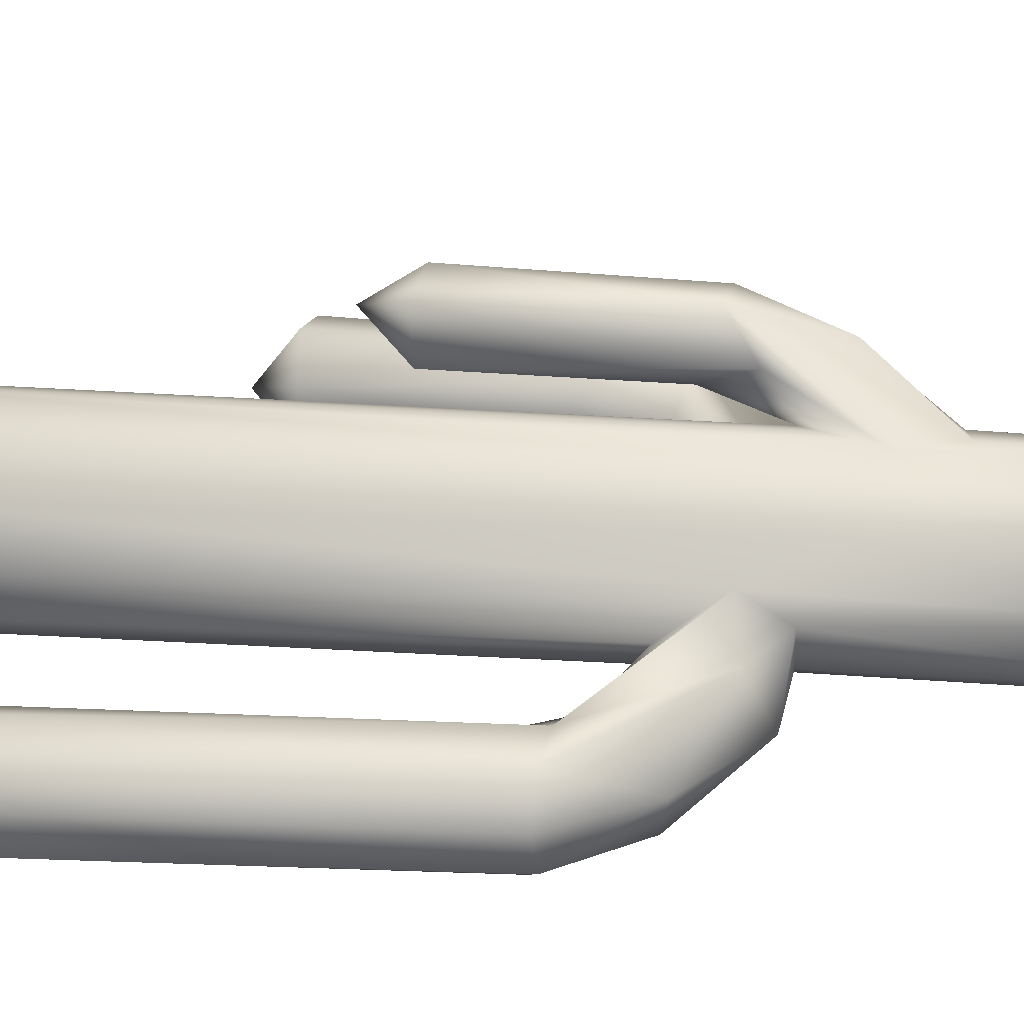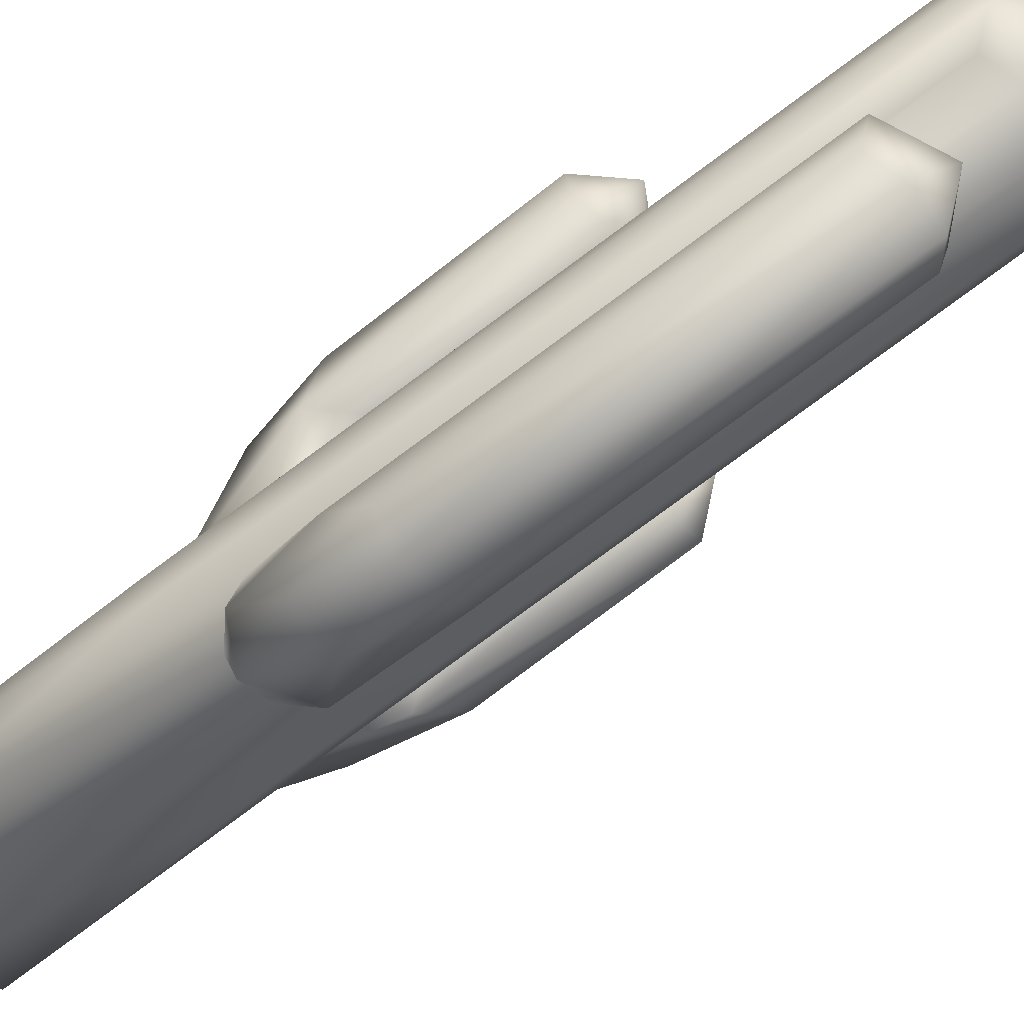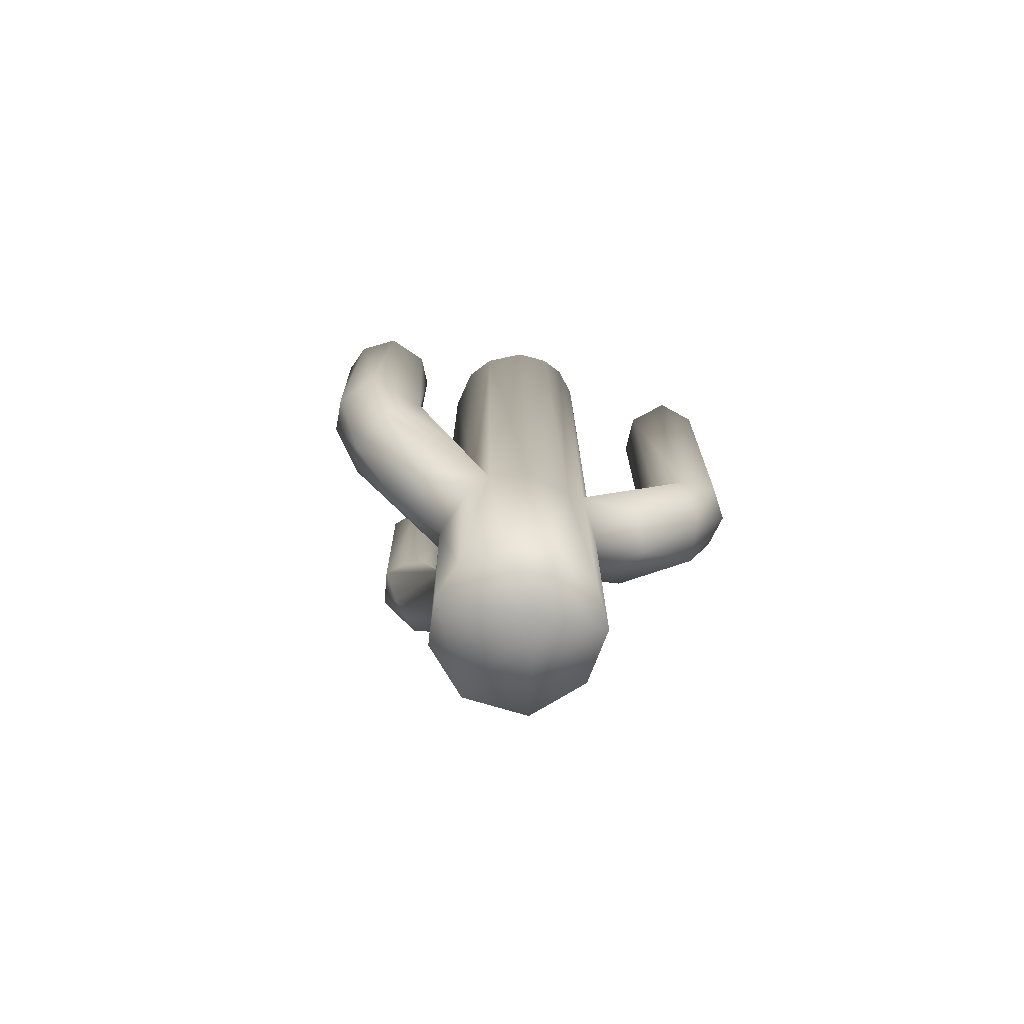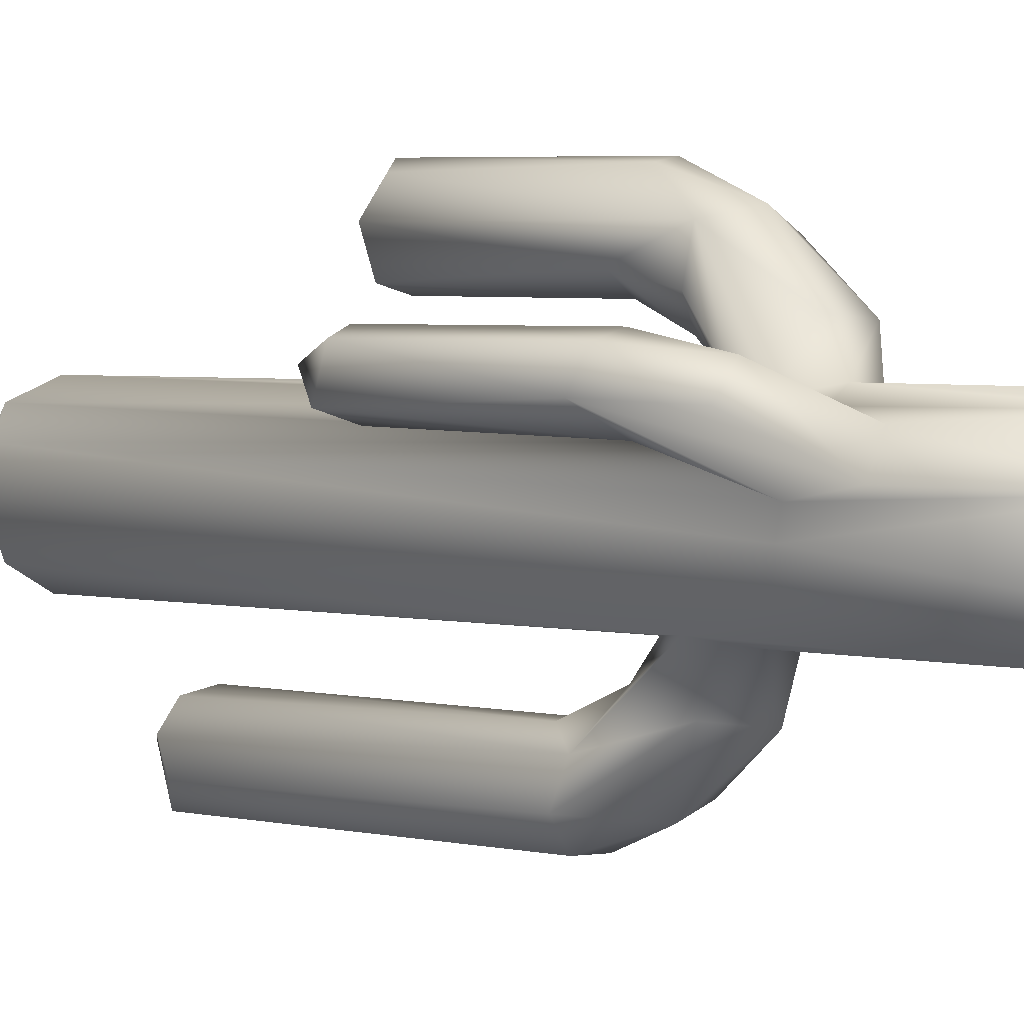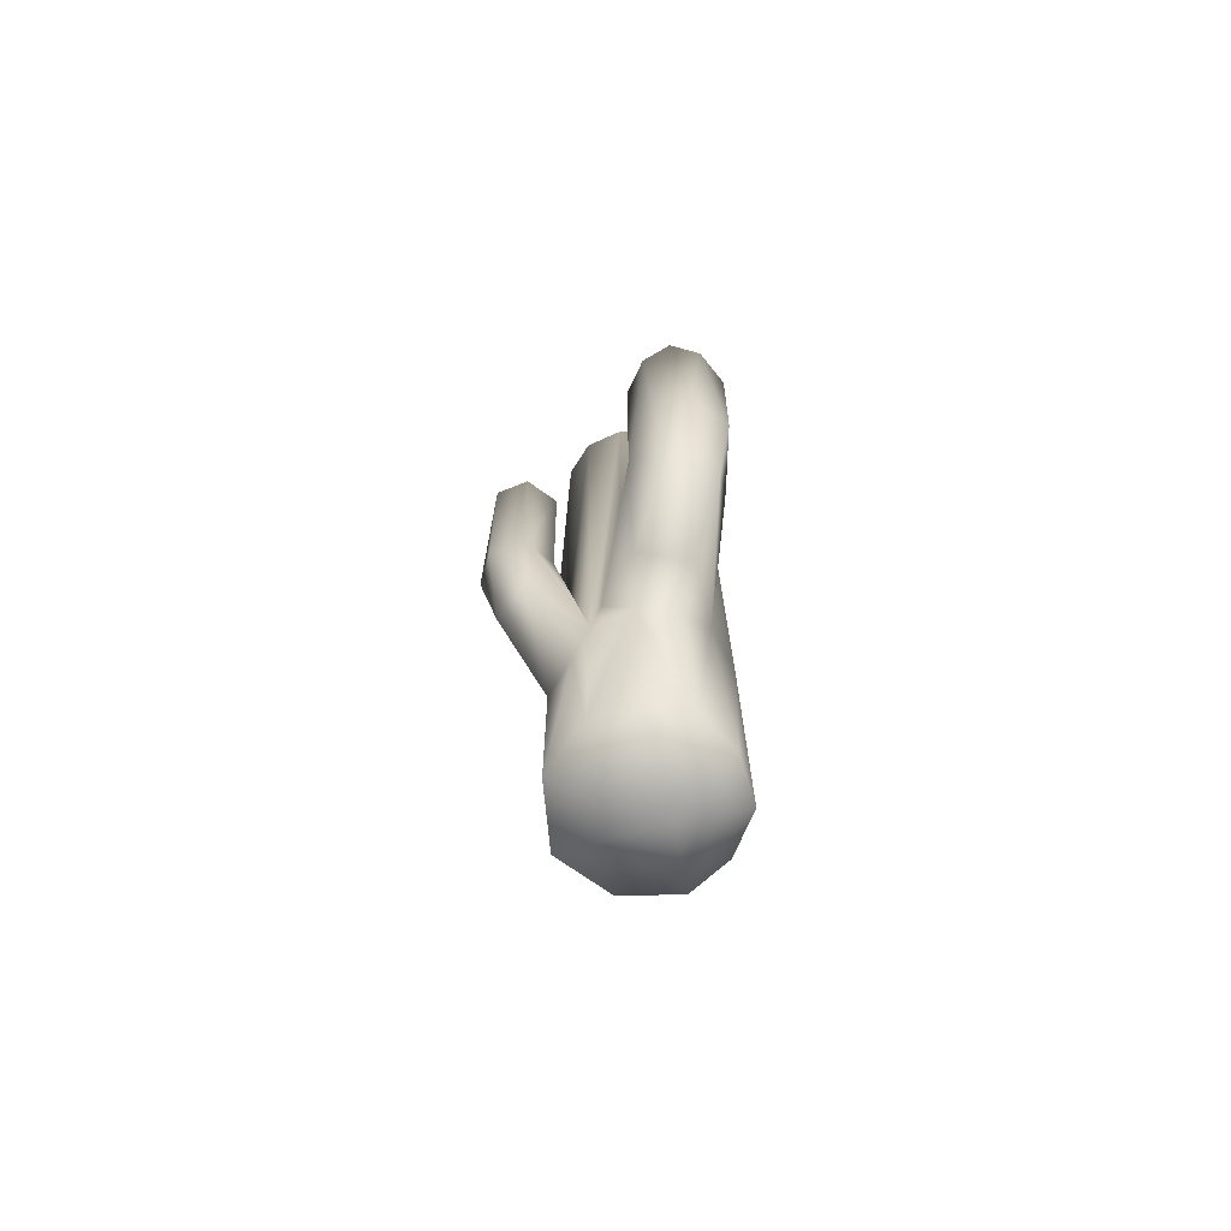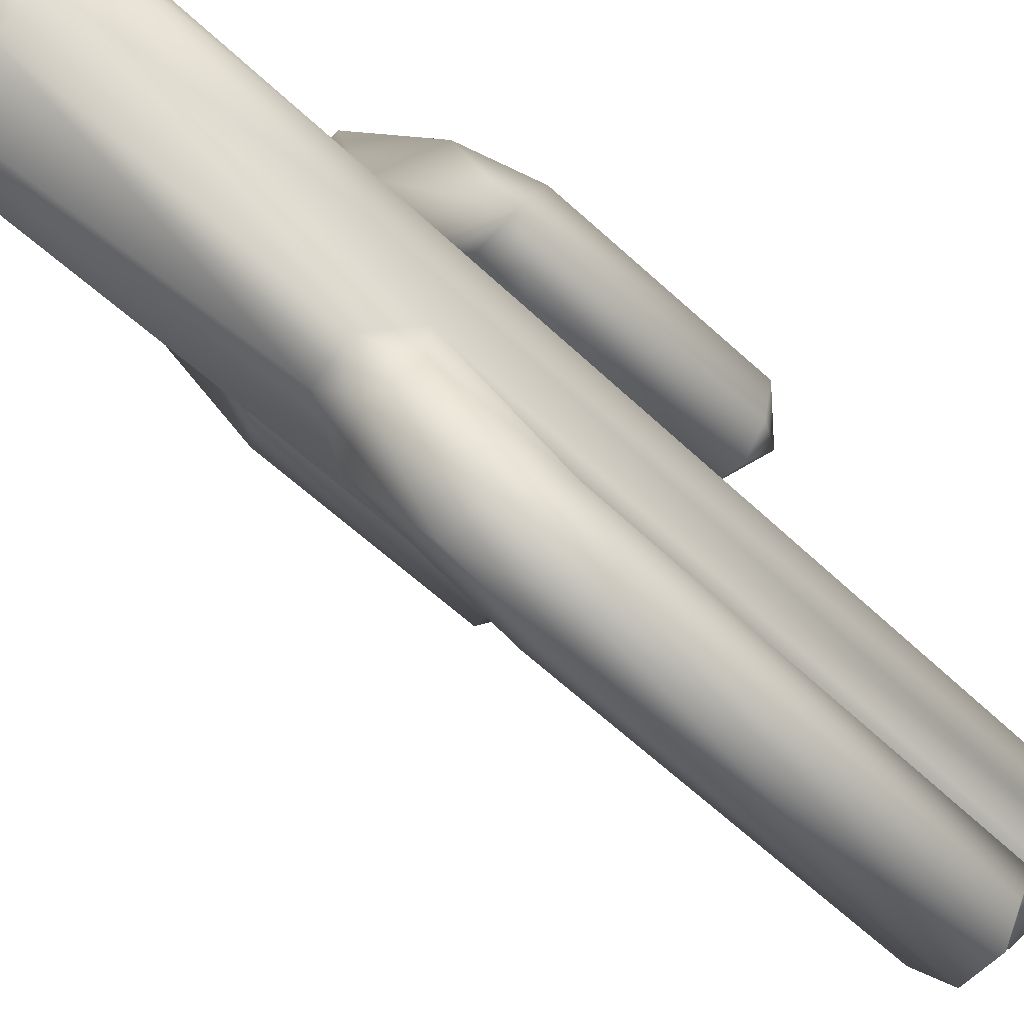
<metadata>
{"format":"obj","ext":"obj","renderer":"f3d","projection":"perspective","resolution":1024,"background":"white","views":[{"elev":-44.7,"azim":-94.1,"up":"+Z"},{"elev":-70.9,"azim":127.4,"up":"+Z"},{"elev":-73.6,"azim":70.4,"up":"+Y"},{"elev":3.7,"azim":-53.6,"up":"+Z"},{"elev":-71.3,"azim":3.0,"up":"+Y"},{"elev":-59.1,"azim":45.8,"up":"+Z"}]}
</metadata>
<code>
g cactus
v 0.3836 6.536 -2.061
v 0.592 0.0325 0.9704
v 0.594 8.564 3.176
v 1.204 11.08 -3.054
v 0.3176 5.404 3.047
v 0.7968 6.192 -3.307
v -0.2023 12.98 -0.7819
v 0.7794 12.25 0.7678
v -1.841 4.589 1.474
v -0.2902 12.28 -1.132
v -1.027 12.36 0.4165
v -1.116 2.393 0.3345
v 1.019 0.001953 0.4993
v -1.048 4.729 1.245
v -0.5047 4.549 -1.068
v 1.172 5.118 1.95
v 0.2972 6.301 -3.276
v 1.081 4.334 2.401
v 0.7675 5.45 3.12
v -1.998 4.734 1.014
v 0.2097 8.505 1.981
v 0.8228 8.973 2.595
v -0.1727 3.969 -1.177
v -0.8562 12.39 -0.7904
v 1.189 6.277 -3.008
v 0.3928 0.01358 -1.152
v 0.3125 12.39 -1.125
v -0.4152 0.07925 -1.147
v -0.318 4.518 -1.827
v 0.5486 3.169 0.9729
v -1.12 12.41 -0.1596
v -1.129 3.165 0.1679
v 0.9144 5.115 -2.715
v 1.26 5.423 2.758
v -0.07737 4.85 1.905
v 0.3944 5.02 1.506
v 0.8969 0.1273 -0.8036
v 0.3646 12.4 1.011
v 0.5412 5.817 -1.682
v 0.8641 11.21 -3.344
v -0.07996 13.03 0.6716
v 1.082 12.29 0.2612
v 0.3034 -0.1958 -0.1818
v -1.362 3.438 1.375
v 0.5231 11.63 -2.636
v 0.6576 4.312 0.8805
v -0.02664 8.519 2.558
v 1.181 0.03628 -0.1689
v 0.8882 6.513 -2.072
v 0.5946 5.012 -0.9971
v 1.015 8.414 3.067
v 0.1348 13.2 -0.3518
v 0.816 4.411 -0.8094
v 0.06668 5.778 2.118
v -0.9069 3.432 -0.7615
v 0.7951 8.525 1.861
v -1.23 4.905 0.7631
v -0.1953 4.227 1.078
v 0.4024 4.101 -1.943
v 0.2395 5.113 -2.861
v 1.1 12.43 -0.2394
v 1.072 3.385 -0.4504
v 0.9663 12.52 -0.6018
v 1.138 3.351 0.1826
v -0.01374 11.13 -2.495
v 0.7313 12.96 0.2895
v 0.4355 3.899 -1.122
v -0.6323 13.04 0.002111
v -0.01414 10.98 -2.949
v -1.91 7.529 0.8752
v -1.463 7.449 1.611
v -0.586 3.058 0.9426
v -0.6028 0.05527 0.9697
v 1.263 11.26 -2.511
v 1.169 8.431 2.086
v -0.05192 3.168 1.127
v -1.101 -0.05228 0.3383
v -1.883 7.368 1.487
v 0.02479 6.124 -2.29
v -0.8022 2.372 0.8099
v -1.062 -0.03091 -0.5737
v 0.06006 -0.02377 1.109
v 0.2083 8.36 3.021
v -0.2129 12.21 1.071
v 0.3058 11.23 -3.32
v -0.4524 3.682 1.004
v 1.251 5.713 -2.391
v -1.542 7.994 1.247
v 0.7325 12.21 -0.8896
v -0.9125 3.949 0.6288
v -0.04049 4.749 2.524
v 0.8526 11.07 -2.07
v 0.894 4.341 -1.631
v -1.566 4.363 0.6535
v -1.077 7.414 1.314
v 1.324 8.402 2.639
v -0.7275 12.49 0.8017
v -1.303 7.448 0.6987
v -0.03128 3.465 1.72
v 0.2825 11.1 -2.137
v -0.0521 6.293 -2.842
v 0.6955 3.314 1.651
v 0.444 4.295 2.66
v 0.5737 5.787 1.83
v 0.1412 5.216 -1.163
v -1.727 3.47 0.9668
v 0.8759 3.529 0.697
v -1.365 4.554 1.599
v -1.148 3.225 -0.1781
f 108 78 9
f 76 30 102
f 18 103 102
f 98 95 14
f 46 38 84
f 70 98 94
f 51 3 19
f 21 56 104
f 106 20 12
f 98 88 95
f 53 62 37
f 33 87 93
f 90 11 32
f 103 91 99
f 26 37 48
f 18 19 103
f 77 81 43
f 1 100 79
f 87 92 49
f 97 68 11
f 96 22 51
f 34 19 18
f 34 51 19
f 108 9 44
f 72 44 80
f 76 99 86
f 61 66 42
f 16 96 34
f 66 41 38
f 101 17 60
f 22 3 51
f 53 50 89
f 36 16 46
f 35 54 36
f 72 97 90
f 107 18 102
f 90 57 72
f 13 2 82
f 50 27 89
f 31 7 24
f 27 63 89
f 63 66 61
f 72 76 86
f 52 66 63
f 91 54 35
f 71 88 78
f 30 76 2
f 95 88 71
f 59 93 67
f 11 31 109
f 74 92 87
f 82 73 77
f 105 15 10
f 3 83 5
f 82 77 43
f 77 109 81
f 58 84 86
f 15 79 29
f 96 51 34
f 48 64 13
f 39 1 79
f 15 23 28
f 62 64 48
f 44 106 12
f 60 33 59
f 101 69 17
f 80 44 12
f 29 60 59
f 23 59 67
f 91 35 58
f 32 109 77
f 30 107 102
f 44 9 106
f 25 4 87
f 38 46 8
f 63 61 62
f 109 31 55
f 75 22 96
f 26 48 43
f 70 88 98
f 43 48 13
f 10 27 105
f 64 107 13
f 105 39 15
f 109 55 81
f 69 85 17
f 37 67 53
f 77 80 12
f 46 16 107
f 6 25 33
f 3 22 47
f 7 63 27
f 61 42 64
f 37 62 48
f 54 21 104
f 81 28 26
f 36 104 16
f 64 8 107
f 53 87 50
f 29 101 60
f 38 41 84
f 58 46 84
f 20 70 94
f 57 98 14
f 26 67 37
f 10 15 24
f 19 5 103
f 92 45 100
f 107 30 2
f 39 79 15
f 68 7 31
f 16 34 18
f 40 45 74
f 58 36 46
f 24 7 10
f 78 88 70
f 97 11 90
f 23 15 29
f 94 57 90
f 81 55 28
f 47 21 54
f 89 63 53
f 29 59 23
f 33 25 87
f 16 18 107
f 78 70 20
f 31 24 55
f 50 39 105
f 87 49 39
f 82 76 73
f 108 44 72
f 15 55 24
f 40 4 25
f 76 72 73
f 21 22 56
f 86 91 58
f 60 6 33
f 84 97 72
f 90 32 94
f 42 66 8
f 12 32 77
f 5 83 91
f 56 75 16
f 52 41 66
f 81 26 43
f 2 76 82
f 4 74 87
f 35 36 58
f 65 45 85
f 66 38 8
f 87 39 50
f 12 20 32
f 23 67 26
f 63 62 53
f 91 47 54
f 49 1 39
f 95 71 108
f 13 107 2
f 72 14 108
f 107 8 46
f 100 45 65
f 75 96 16
f 6 40 25
f 74 45 92
f 41 52 68
f 79 101 29
f 79 65 101
f 94 98 57
f 64 42 8
f 41 68 97
f 103 5 91
f 86 84 72
f 41 97 84
f 83 47 91
f 93 53 67
f 85 40 6
f 65 69 101
f 62 61 64
f 10 7 27
f 59 33 93
f 7 52 63
f 28 23 26
f 49 92 1
f 65 85 69
f 20 94 32
f 80 77 73
f 9 78 20
f 3 47 83
f 105 27 50
f 32 11 109
f 17 6 60
f 93 87 53
f 56 22 75
f 40 74 4
f 47 22 21
f 100 65 79
f 72 80 73
f 76 102 99
f 11 68 31
f 55 15 28
f 99 91 86
f 19 3 5
f 104 56 16
f 102 103 99
f 85 45 40
f 43 13 82
f 57 14 72
f 14 95 108
f 9 20 106
f 17 85 6
f 54 104 36
f 108 71 78
f 68 52 7
f 92 100 1

</code>
